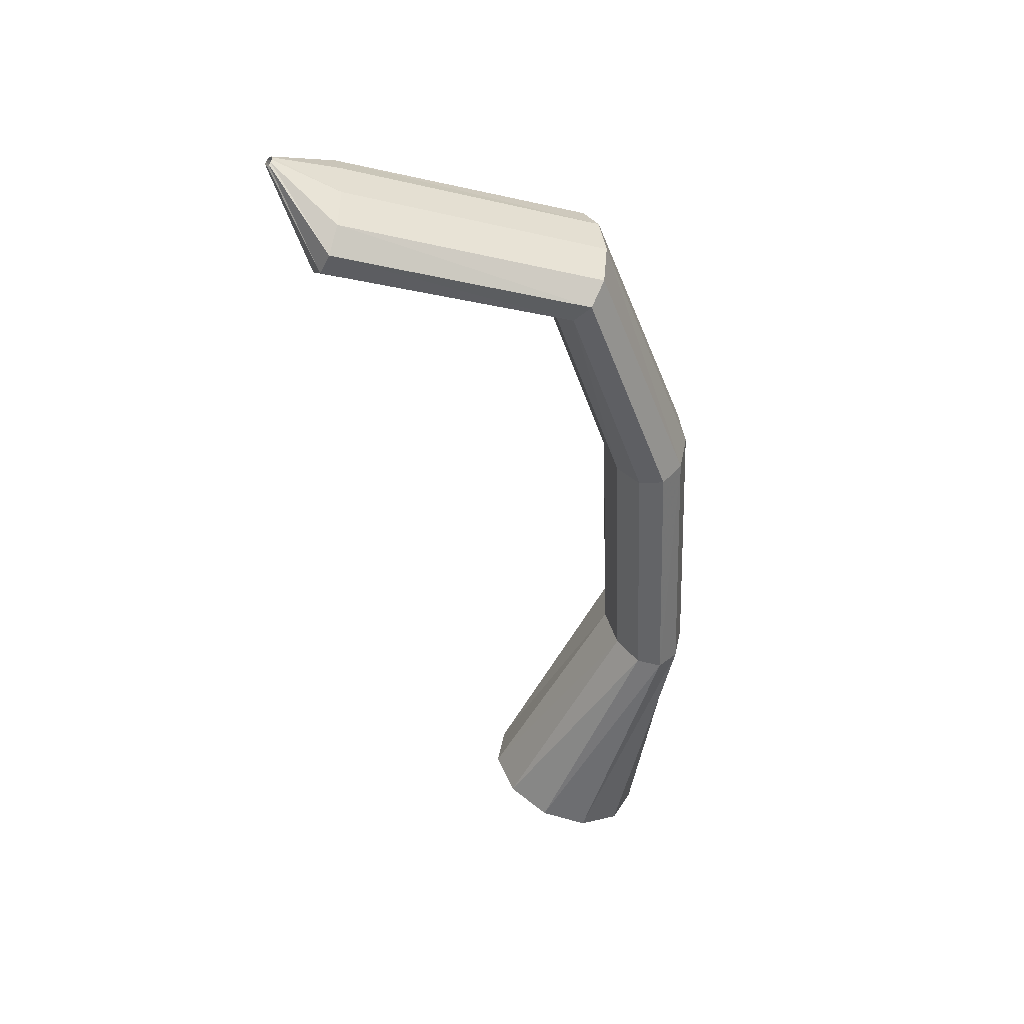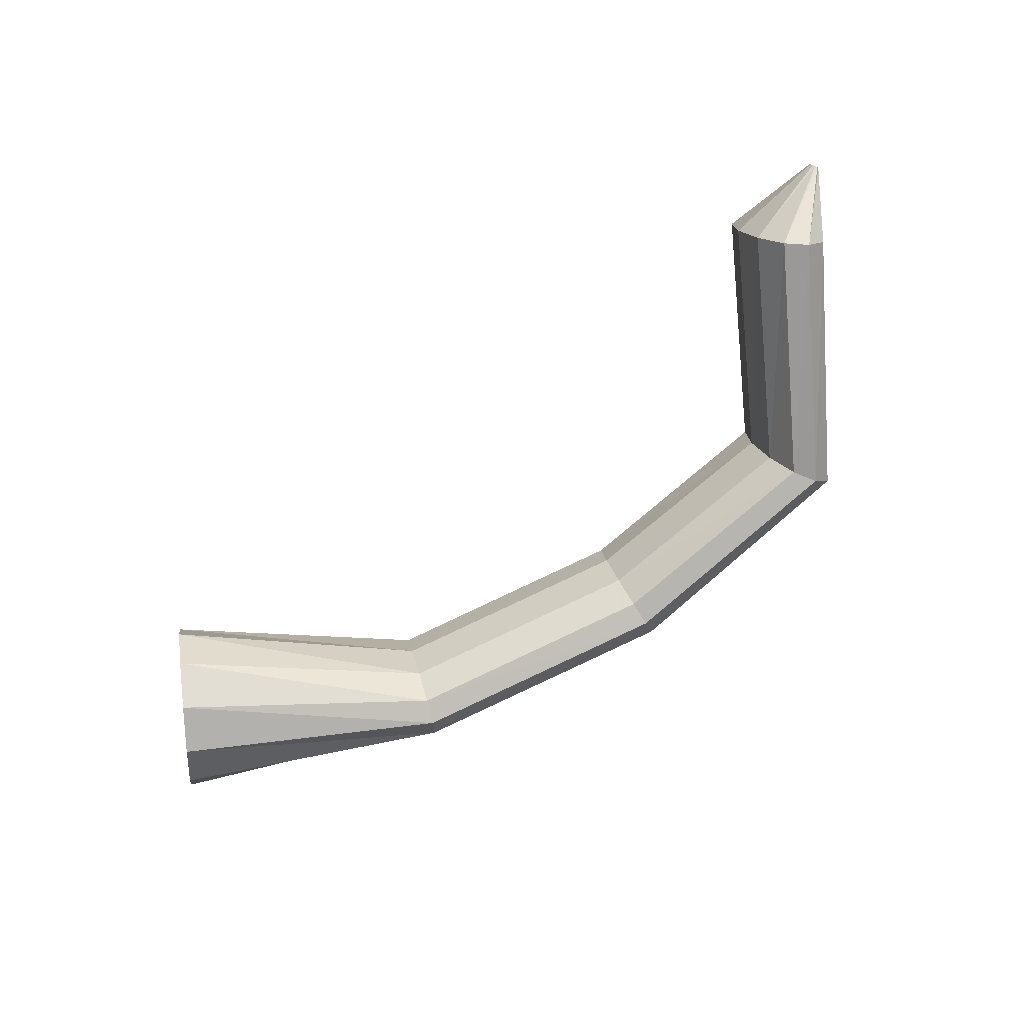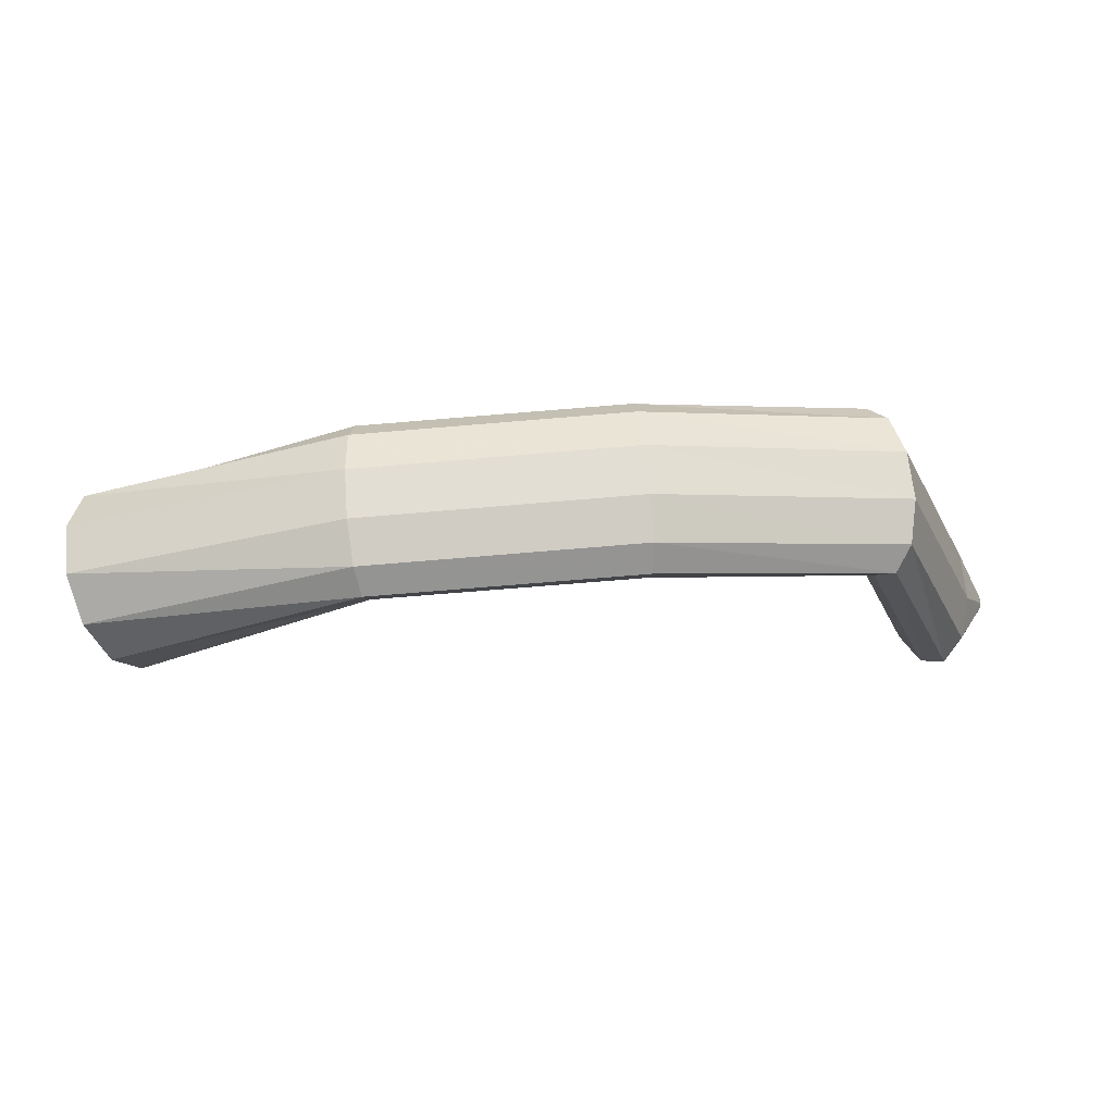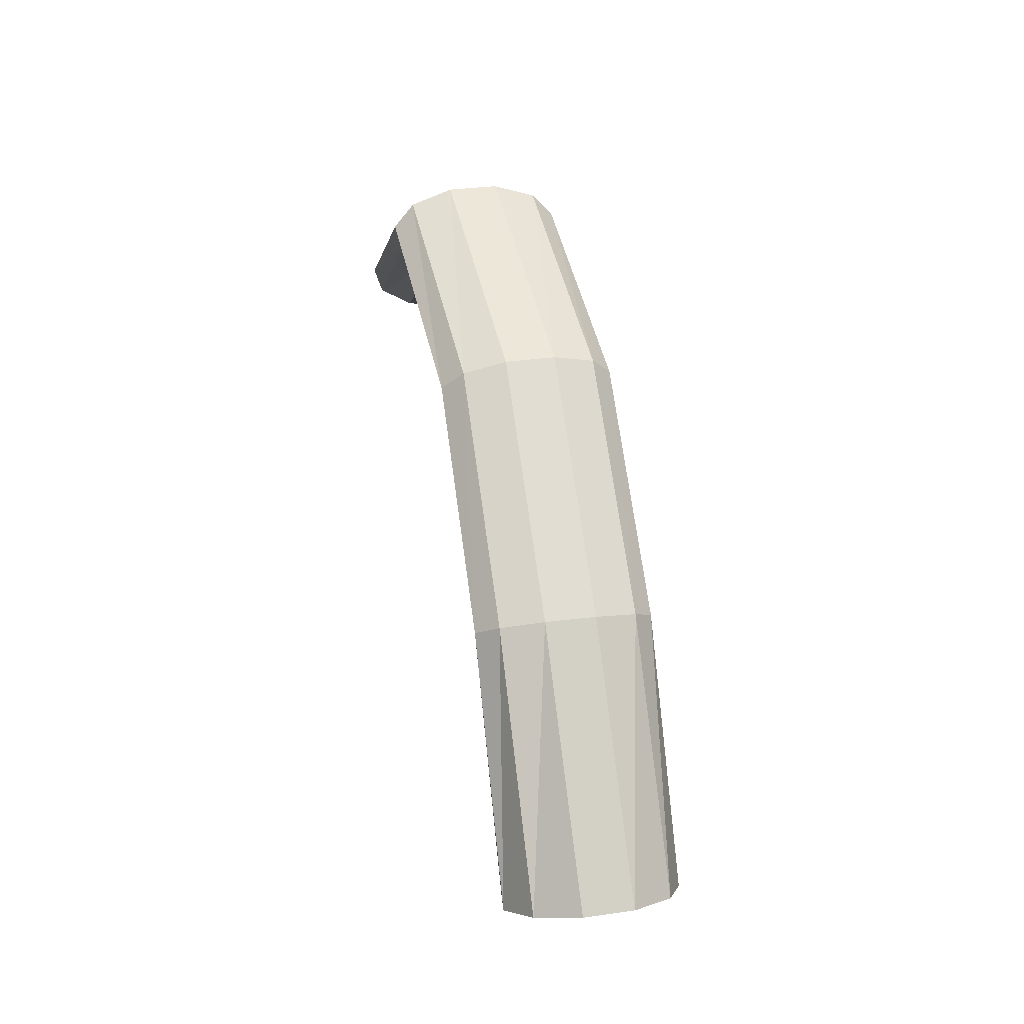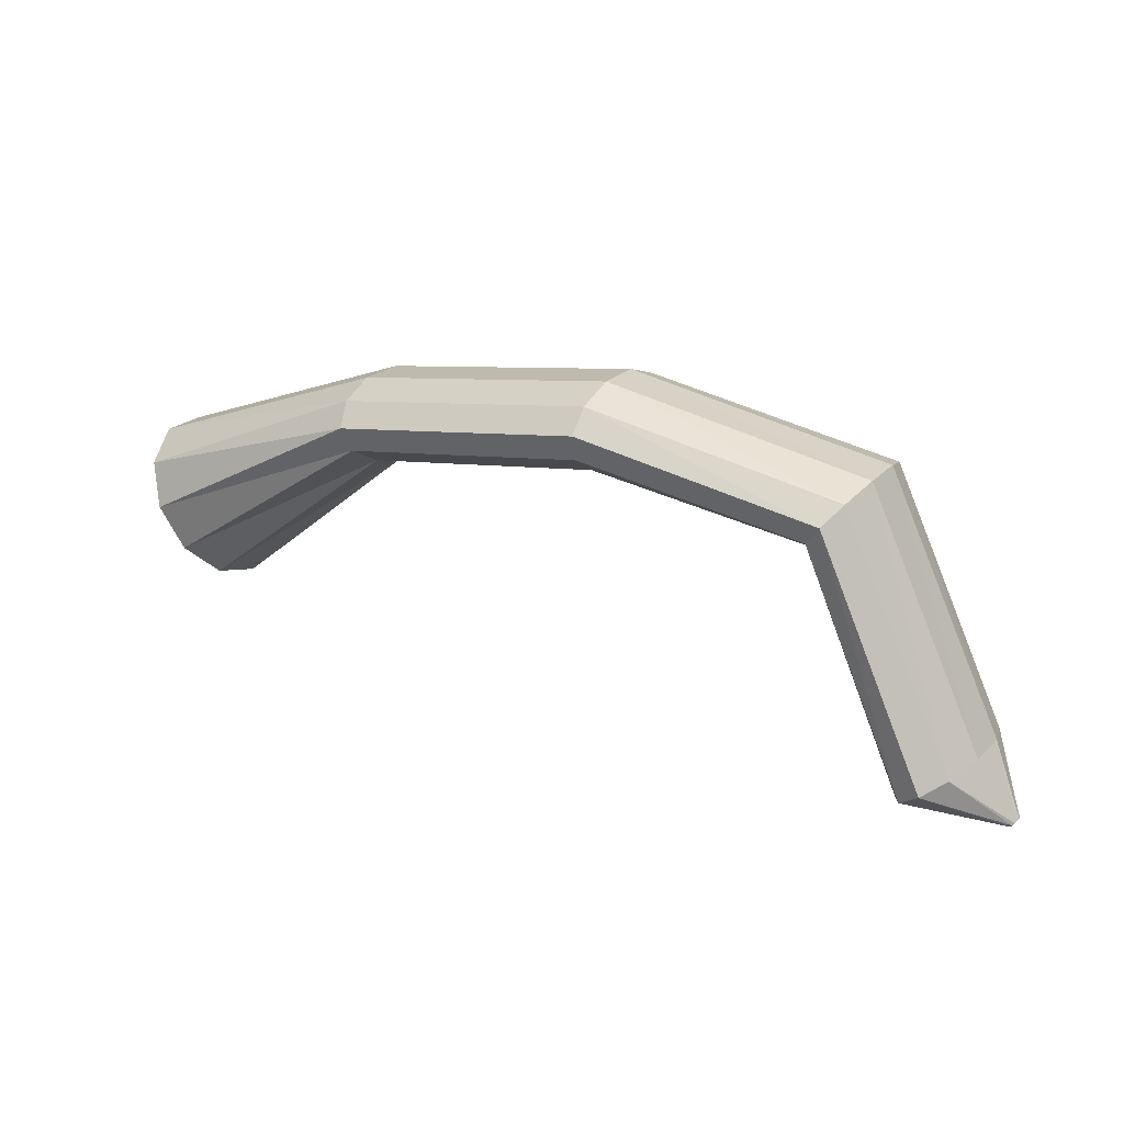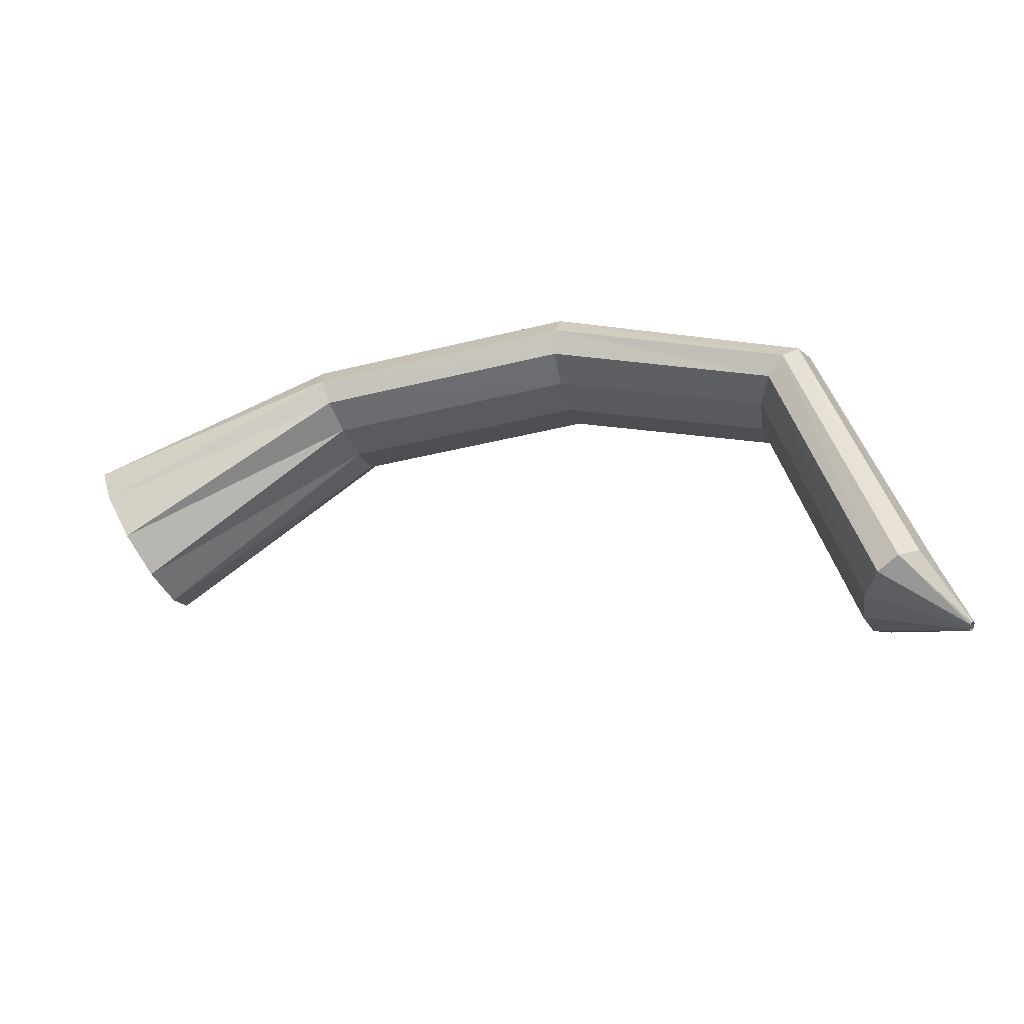
<metadata>
{"format":"obj","ext":"obj","renderer":"f3d","projection":"perspective","resolution":1024,"background":"white","views":[{"elev":-43.8,"azim":95.1,"up":"+Z"},{"elev":-73.7,"azim":26.4,"up":"+Z"},{"elev":58.7,"azim":-12.6,"up":"+Y"},{"elev":66.8,"azim":-107.0,"up":"+Y"},{"elev":12.6,"azim":22.5,"up":"+Y"},{"elev":-31.9,"azim":7.0,"up":"+Y"}]}
</metadata>
<code>
g tube1
v 170.9 162.2 136.7
v 170.9 163.3 134.1
v 170.2 165.4 132.4
v 169.1 168 132.1
v 167.8 170.2 133.4
v 166.9 171.3 135.9
v 166.5 170.9 138.6
v 166.8 169.2 140.9
v 167.8 166.8 141.9
v 169 164.3 141.3
v 170.2 162.6 139.4
v 170.9 162.2 136.7
v 182.8 170.5 139.3
v 183.1 171.3 136.7
v 183.1 172.5 135
v 182.8 173.9 134.7
v 182.3 175 136
v 181.8 175.4 138.4
v 181.4 175.1 141.1
v 181.3 174 143.4
v 181.4 172.7 144.4
v 181.8 171.4 143.9
v 182.4 170.6 142
v 182.8 170.5 139.3
v 196.5 171.3 141.5
v 196.8 172 138.9
v 197.1 173.3 137.3
v 197.3 174.7 137.1
v 197.3 175.8 138.4
v 197 176.3 140.8
v 196.7 175.9 143.6
v 196.3 174.9 145.8
v 196.1 173.5 146.8
v 196 172.1 146.2
v 196.2 171.3 144.3
v 196.5 171.3 141.5
v 208.1 168.5 142.1
v 208.7 169.1 139.6
v 209.6 170.1 137.9
v 210.6 171.2 137.8
v 211.3 171.9 139.2
v 211.5 172.2 141.6
v 211.2 171.8 144.4
v 210.4 170.9 146.6
v 209.4 169.9 147.5
v 208.5 168.9 146.9
v 208 168.4 144.9
v 208.1 168.5 142.1
v 212.8 155.7 141.4
v 213.6 156.1 138.8
v 214.7 156.8 137.2
v 216 157.5 137
v 216.9 158 138.4
v 217.3 158.1 140.9
v 216.9 157.9 143.6
v 215.9 157.2 145.8
v 214.6 156.5 146.8
v 213.5 155.9 146.1
v 212.8 155.6 144.1
v 212.8 155.7 141.4
v 218.5 154.1 142.2
v 218.6 154.1 141.9
v 218.7 154.2 141.7
v 218.8 154.4 141.7
v 218.8 154.5 141.9
v 218.8 154.5 142.1
v 218.8 154.5 142.4
v 218.7 154.4 142.6
v 218.6 154.3 142.7
v 218.5 154.2 142.6
v 218.5 154.1 142.4
v 218.5 154.1 142.2
f 1 2 14
f 14 13 1
f 2 3 15
f 15 14 2
f 3 4 16
f 16 15 3
f 4 5 17
f 17 16 4
f 5 6 18
f 18 17 5
f 6 7 19
f 19 18 6
f 7 8 20
f 20 19 7
f 8 9 21
f 21 20 8
f 9 10 22
f 22 21 9
f 10 11 23
f 23 22 10
f 11 12 24
f 24 23 11
f 13 14 26
f 26 25 13
f 14 15 27
f 27 26 14
f 15 16 28
f 28 27 15
f 16 17 29
f 29 28 16
f 17 18 30
f 30 29 17
f 18 19 31
f 31 30 18
f 19 20 32
f 32 31 19
f 20 21 33
f 33 32 20
f 21 22 34
f 34 33 21
f 22 23 35
f 35 34 22
f 23 24 36
f 36 35 23
f 25 26 38
f 38 37 25
f 26 27 39
f 39 38 26
f 27 28 40
f 40 39 27
f 28 29 41
f 41 40 28
f 29 30 42
f 42 41 29
f 30 31 43
f 43 42 30
f 31 32 44
f 44 43 31
f 32 33 45
f 45 44 32
f 33 34 46
f 46 45 33
f 34 35 47
f 47 46 34
f 35 36 48
f 48 47 35
f 37 38 50
f 50 49 37
f 38 39 51
f 51 50 38
f 39 40 52
f 52 51 39
f 40 41 53
f 53 52 40
f 41 42 54
f 54 53 41
f 42 43 55
f 55 54 42
f 43 44 56
f 56 55 43
f 44 45 57
f 57 56 44
f 45 46 58
f 58 57 45
f 46 47 59
f 59 58 46
f 47 48 60
f 60 59 47
f 49 50 62
f 62 61 49
f 50 51 63
f 63 62 50
f 51 52 64
f 64 63 51
f 52 53 65
f 65 64 52
f 53 54 66
f 66 65 53
f 54 55 67
f 67 66 54
f 55 56 68
f 68 67 55
f 56 57 69
f 69 68 56
f 57 58 70
f 70 69 57
f 58 59 71
f 71 70 58
f 59 60 72
f 72 71 59

</code>
